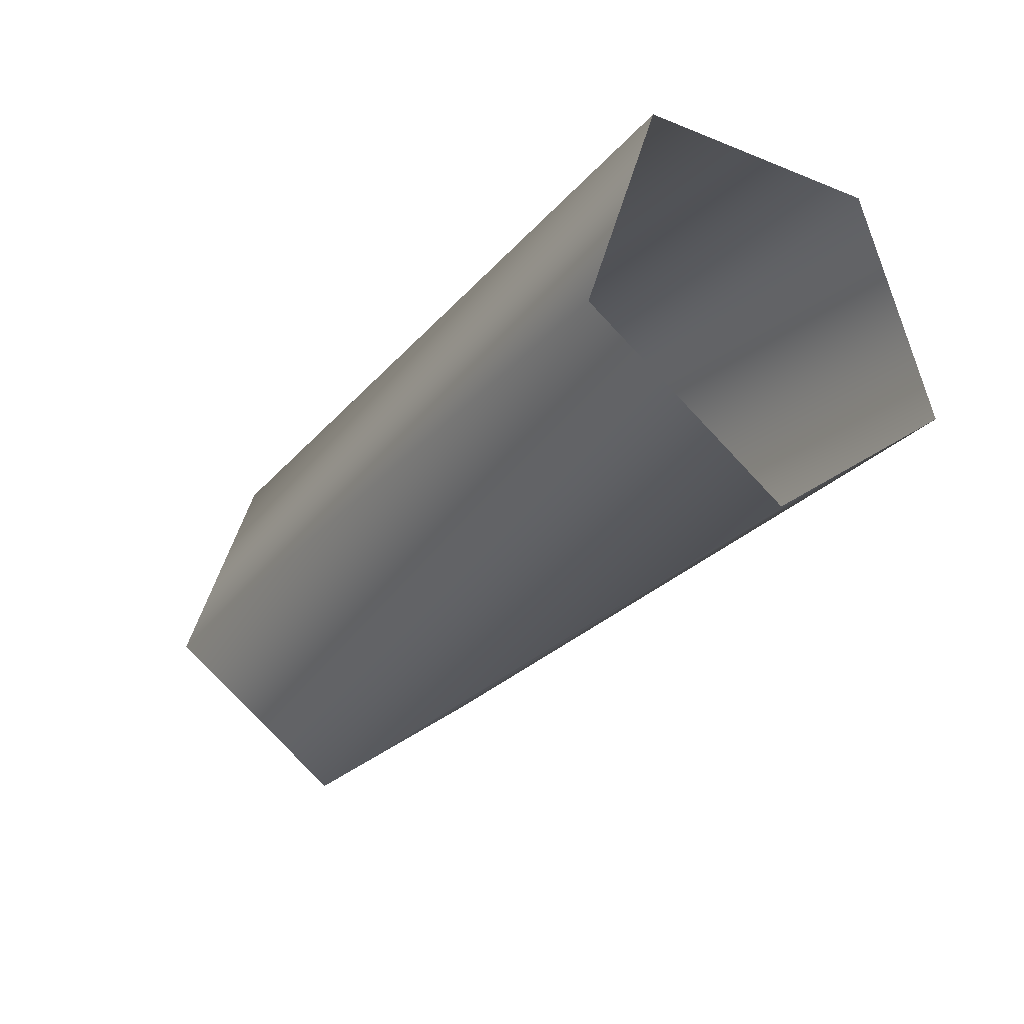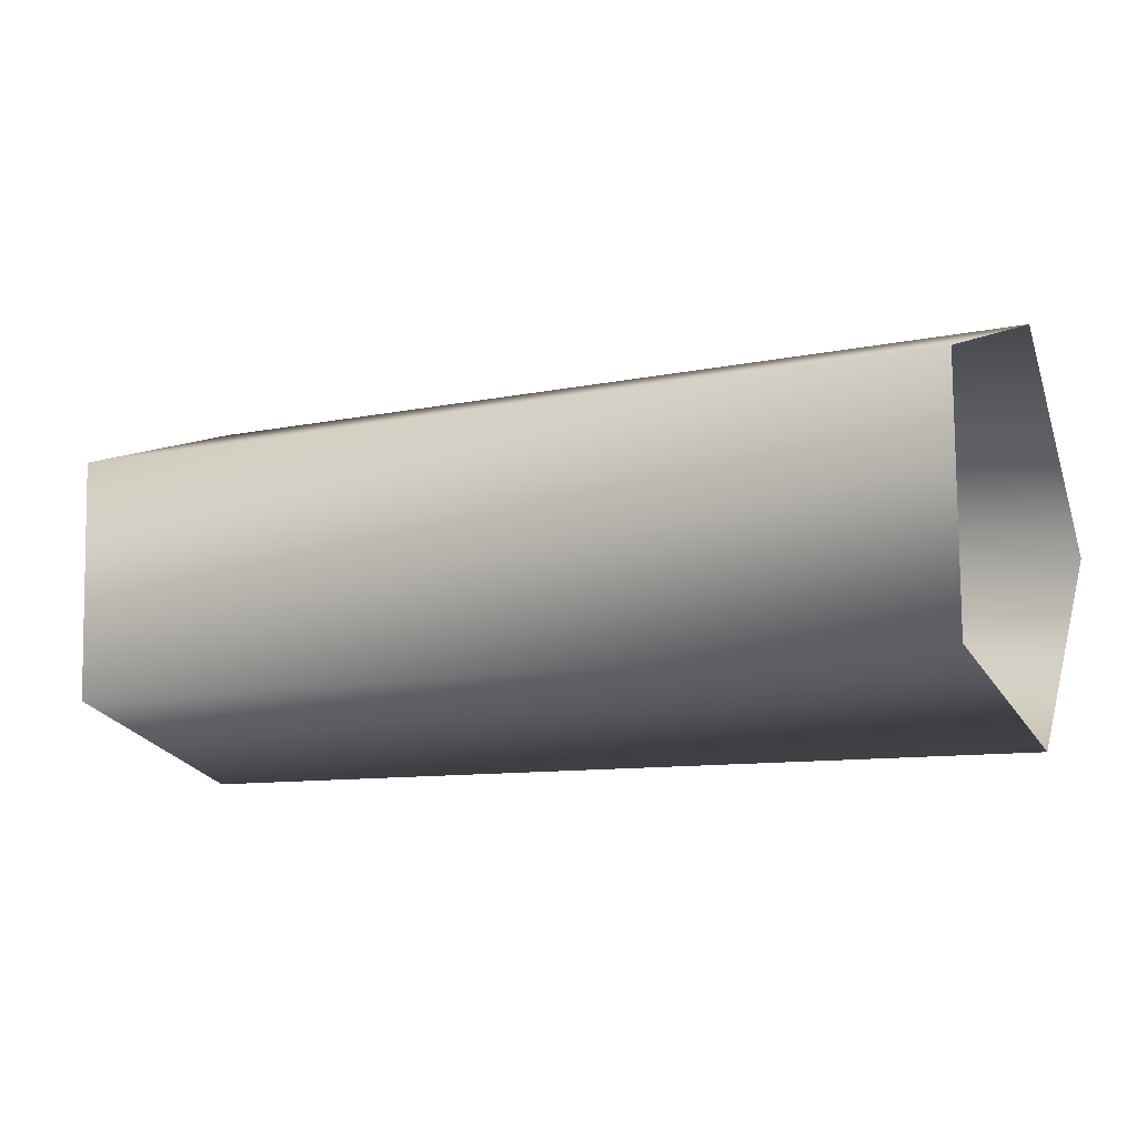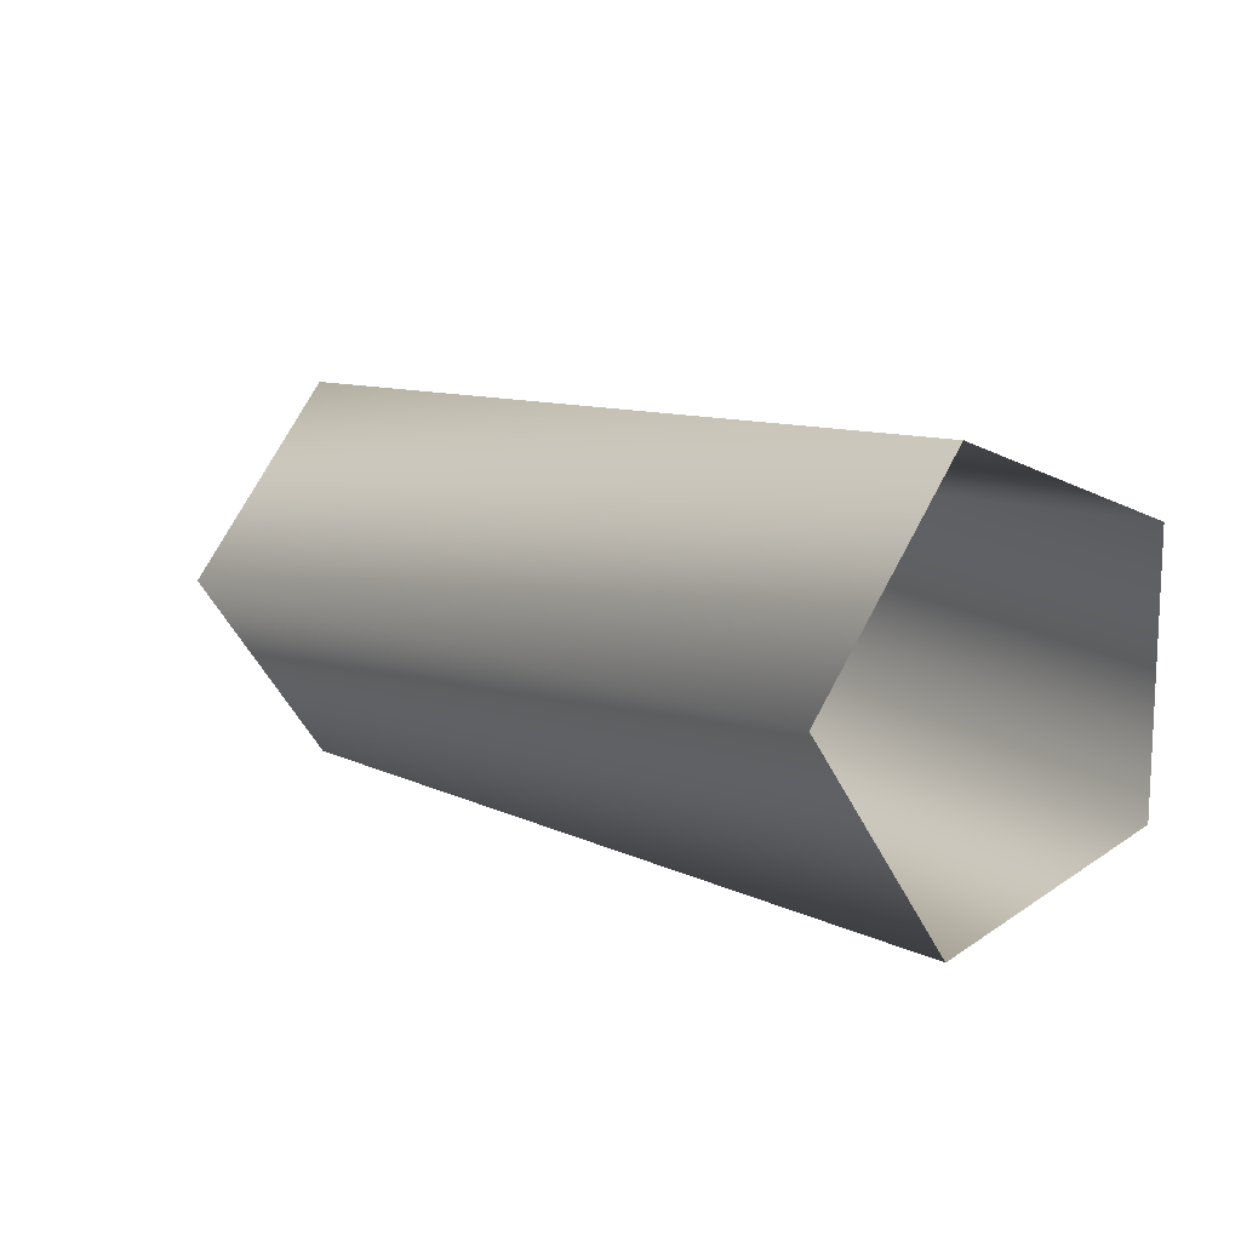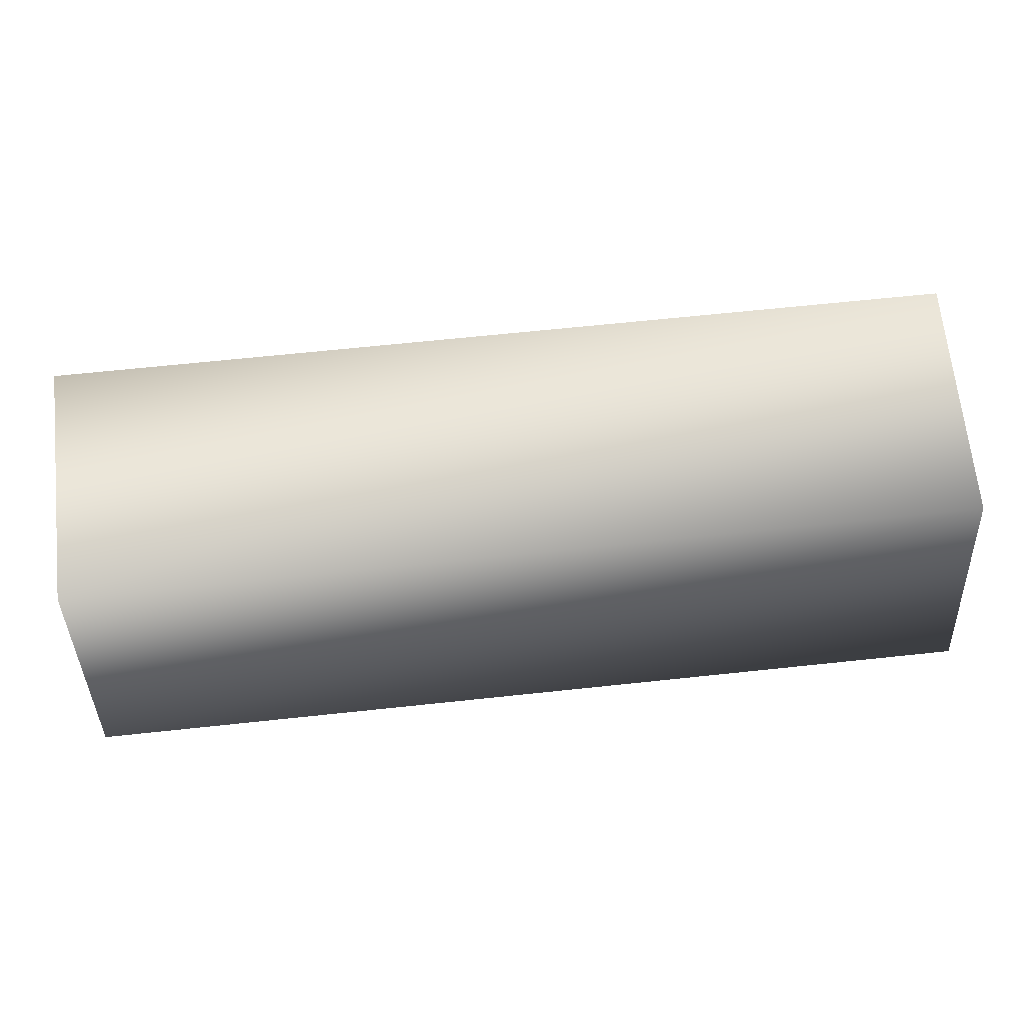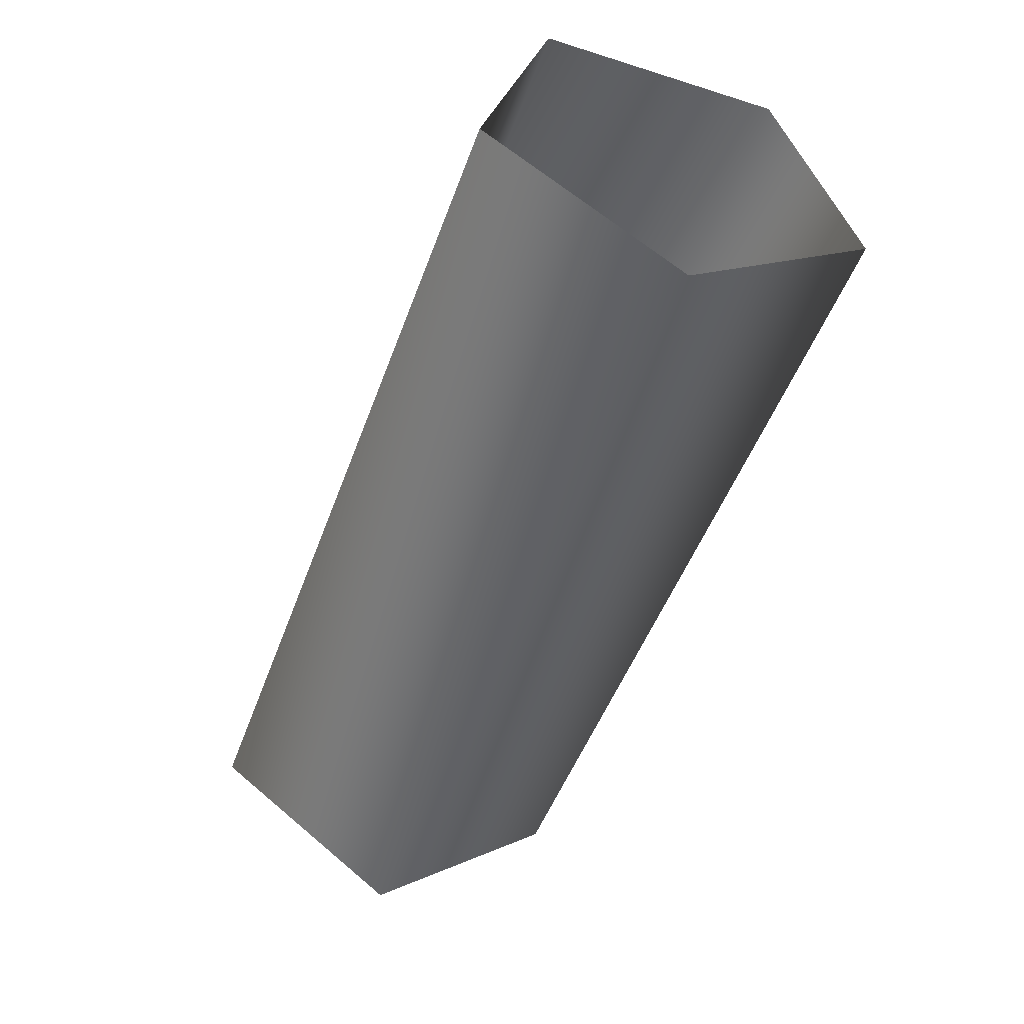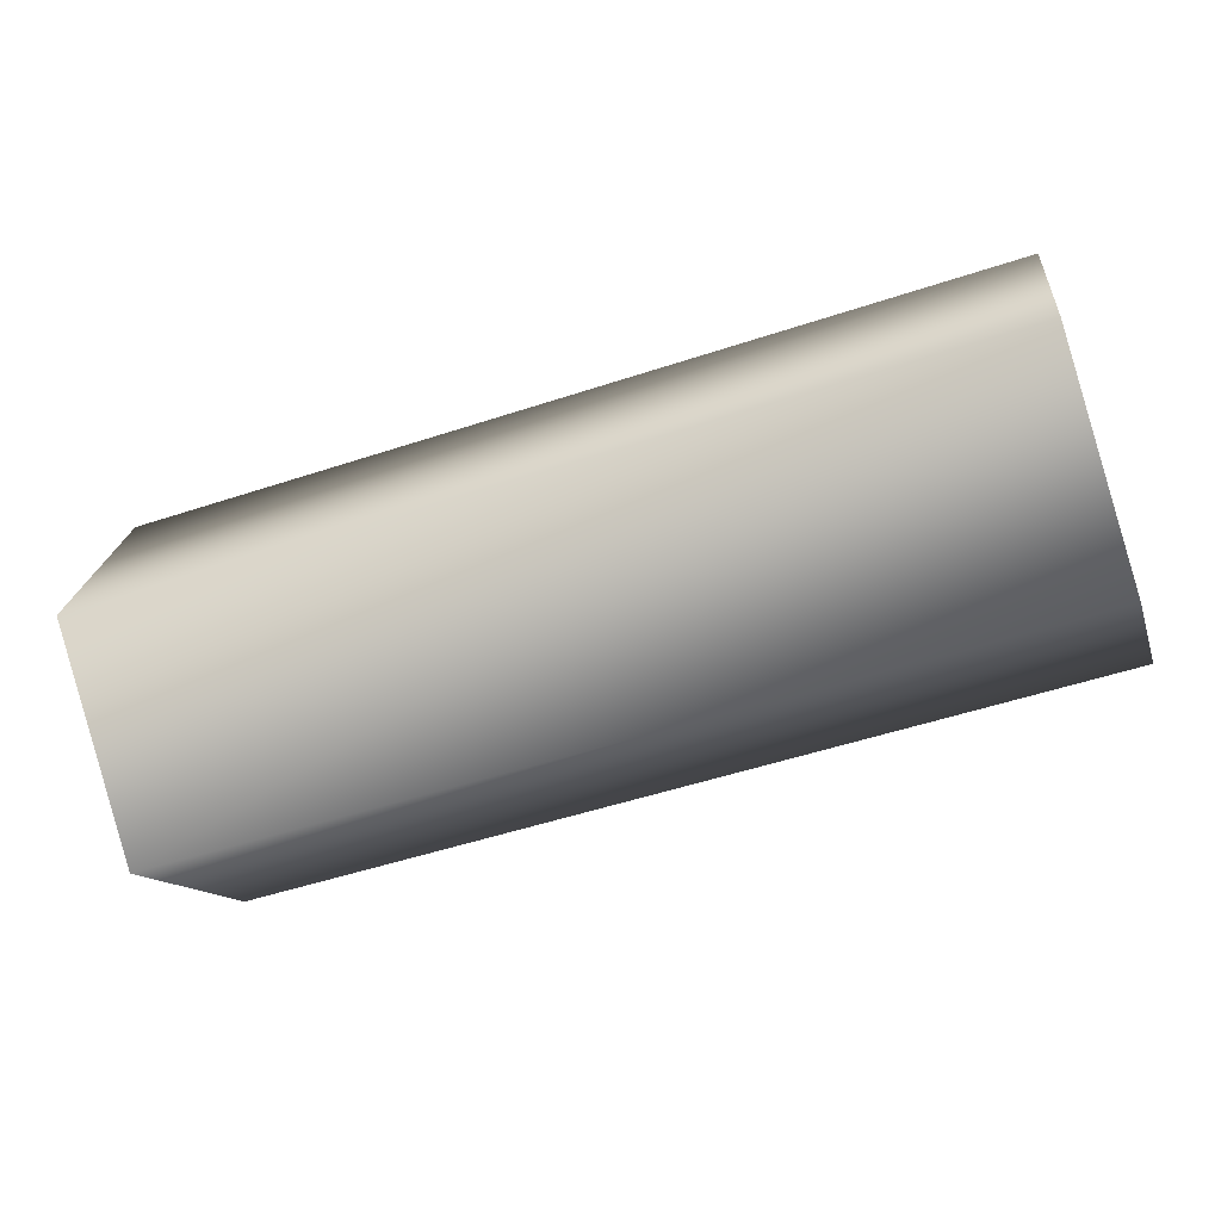
<metadata>
{"format":"obj","ext":"obj","renderer":"f3d","projection":"perspective","resolution":1024,"background":"white","views":[{"elev":-26.0,"azim":59.4,"up":"+Y"},{"elev":-9.6,"azim":-151.2,"up":"+Z"},{"elev":9.3,"azim":52.4,"up":"+Z"},{"elev":66.4,"azim":173.9,"up":"+Y"},{"elev":-49.5,"azim":-109.7,"up":"+Y"},{"elev":-52.1,"azim":-160.4,"up":"+Y"}]}
</metadata>
<code>
v 169 31 22
v 169 30 -23
v 0 31 22
v 169 30 -23
v 0 30 -23
v 0 31 22
v 169 30 -23
v 169 -12 -36
v 0 30 -23
v 169 -12 -36
v 0 -12 -36
v 0 30 -23
v 169 -12 -36
v 169 -38 0
v 0 -12 -36
v 169 -38 0
v 0 -38 0
v 0 -12 -36
v 169 -38 0
v 169 -11 36
v 0 -38 0
v 169 -11 36
v 0 -11 36
v 0 -38 0
v 169 -11 36
v 169 31 22
v 0 -11 36
v 169 31 22
v 0 31 22
v 0 -11 36
f 1 2 3
f 4 5 6
f 7 8 9
f 10 11 12
f 13 14 15
f 16 17 18
f 19 20 21
f 22 23 24
f 25 26 27
f 28 29 30

</code>
